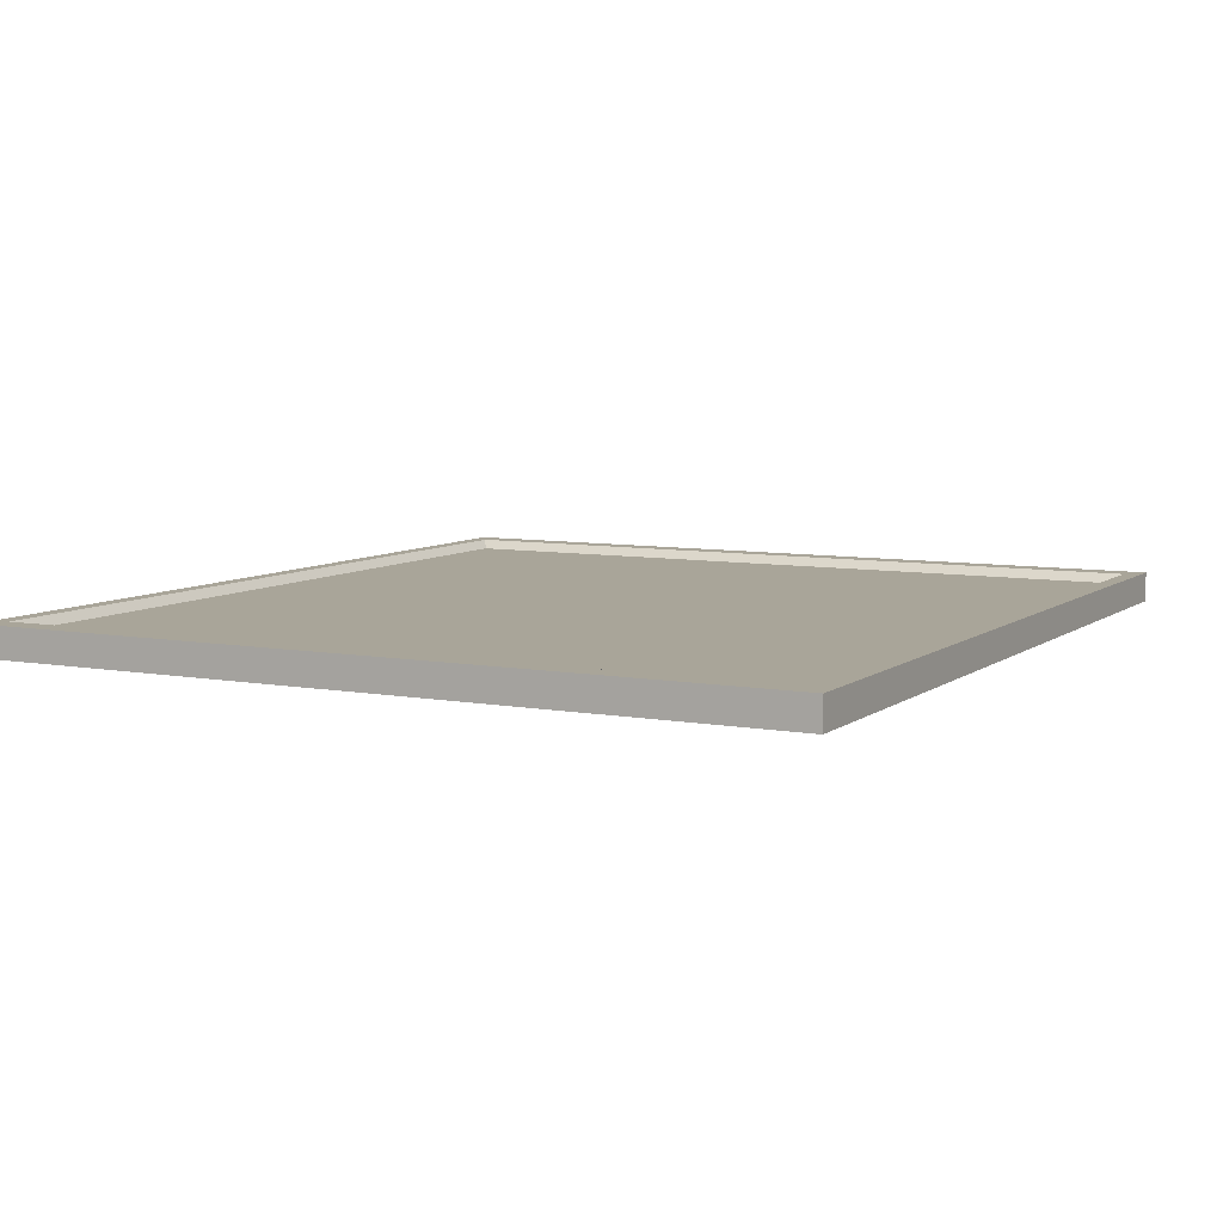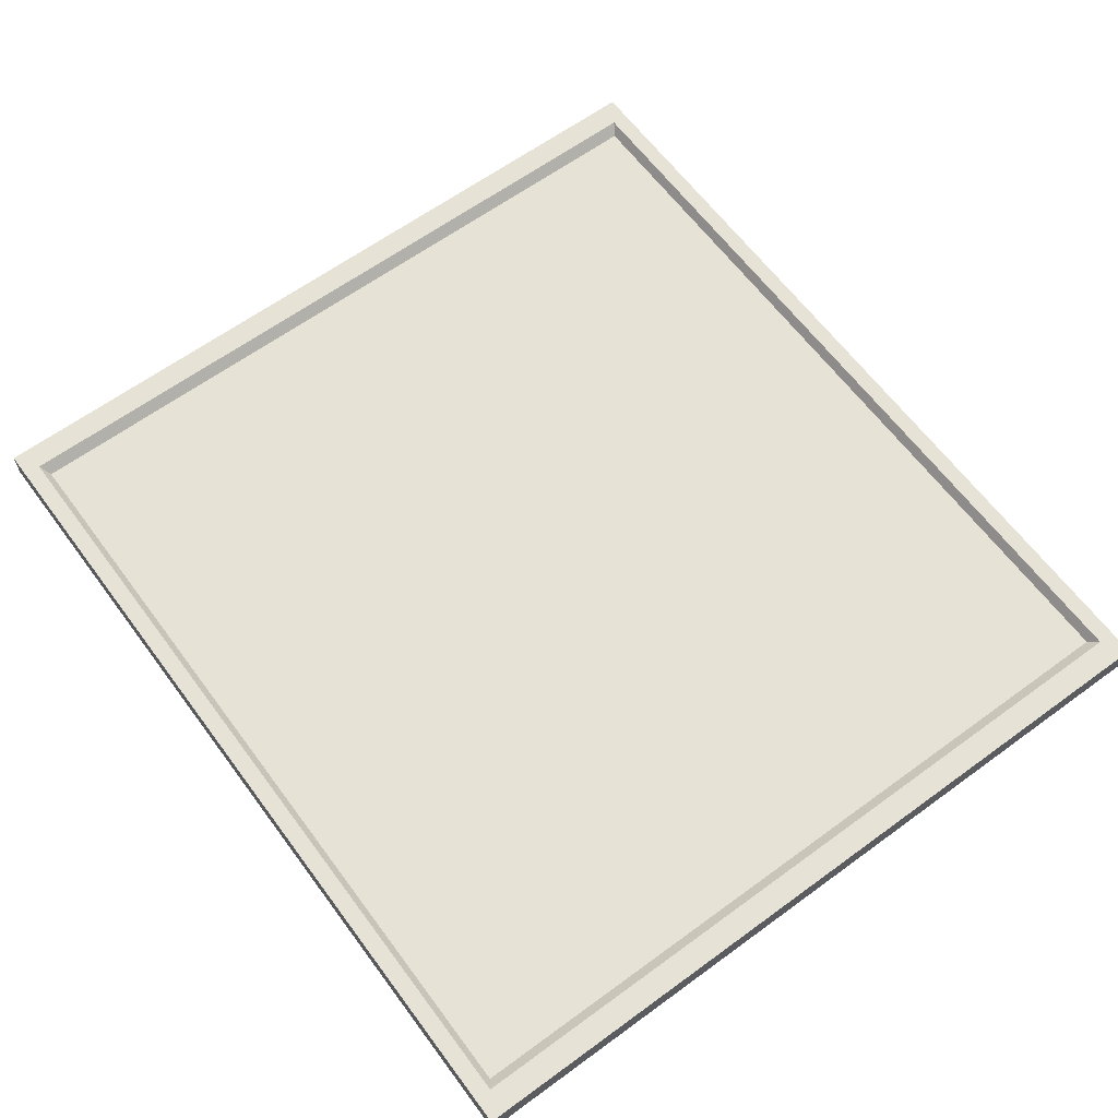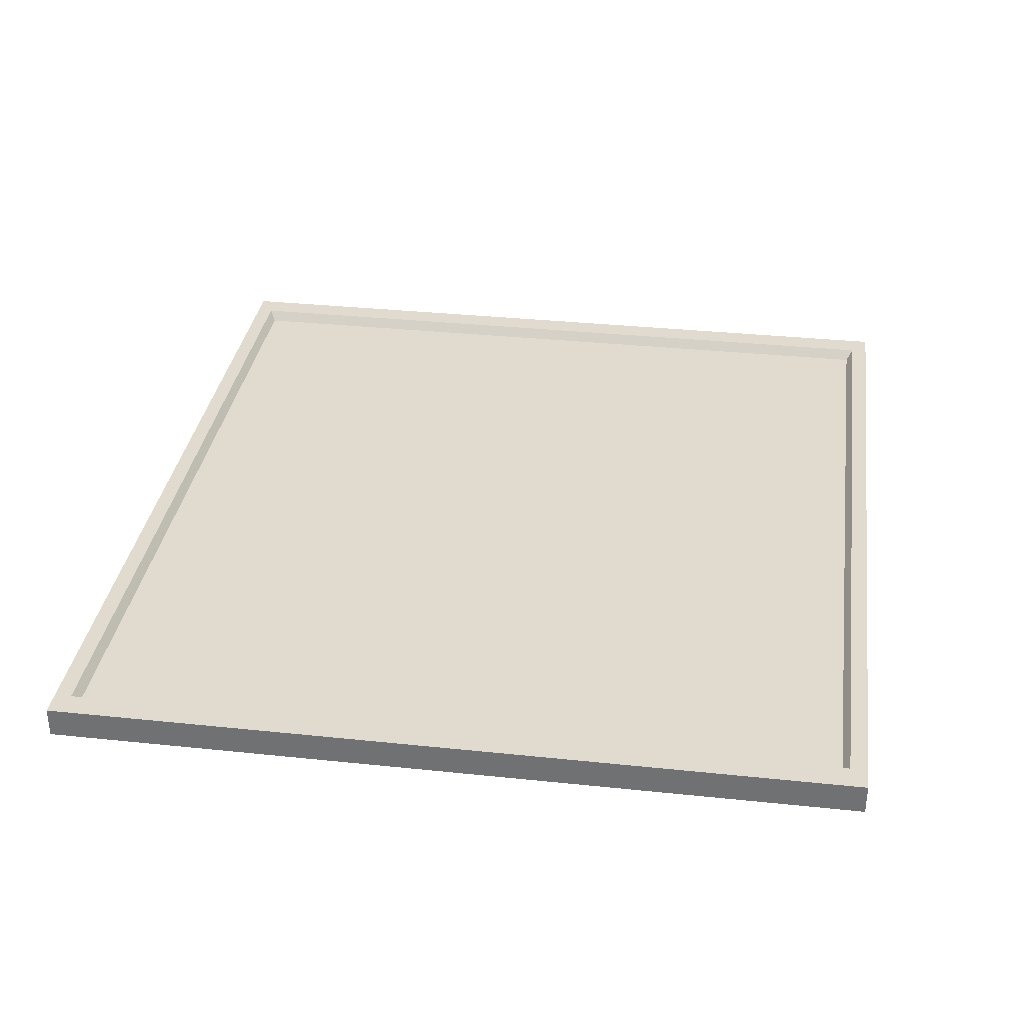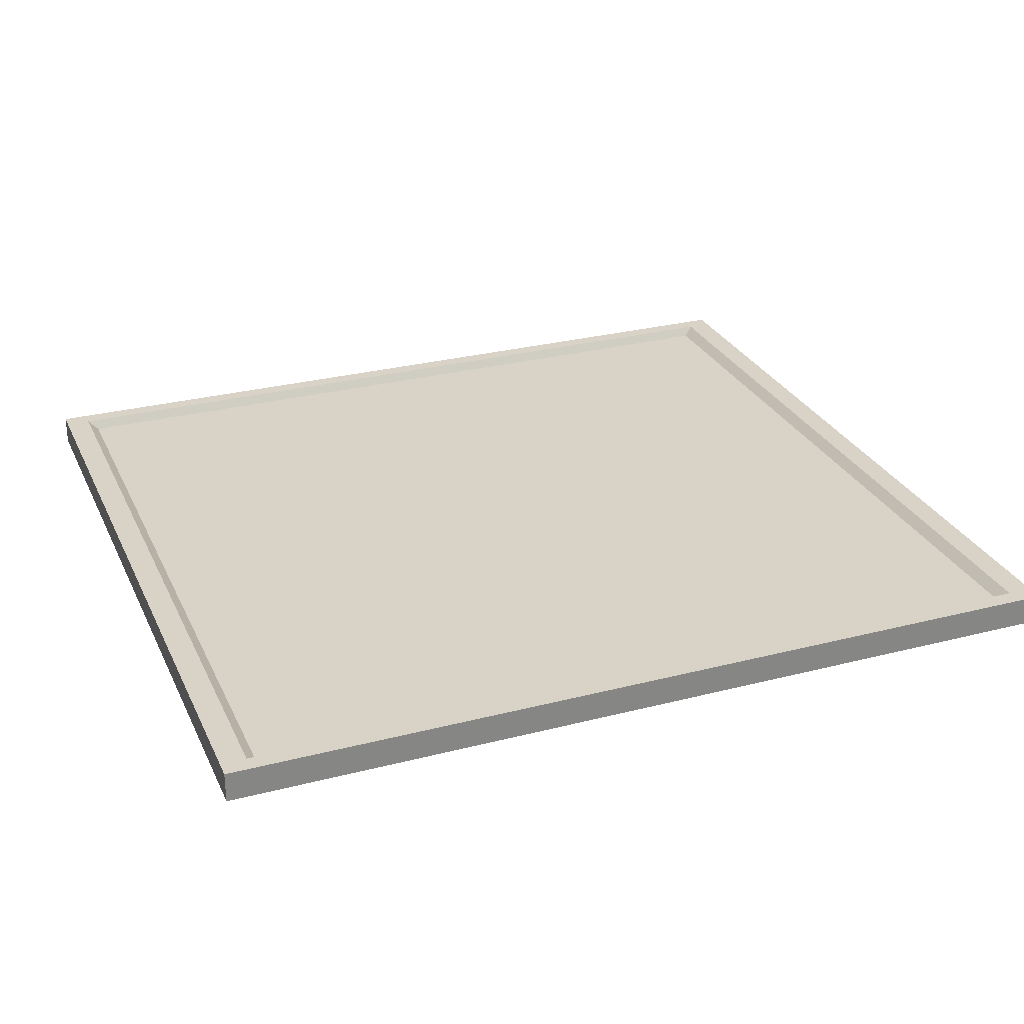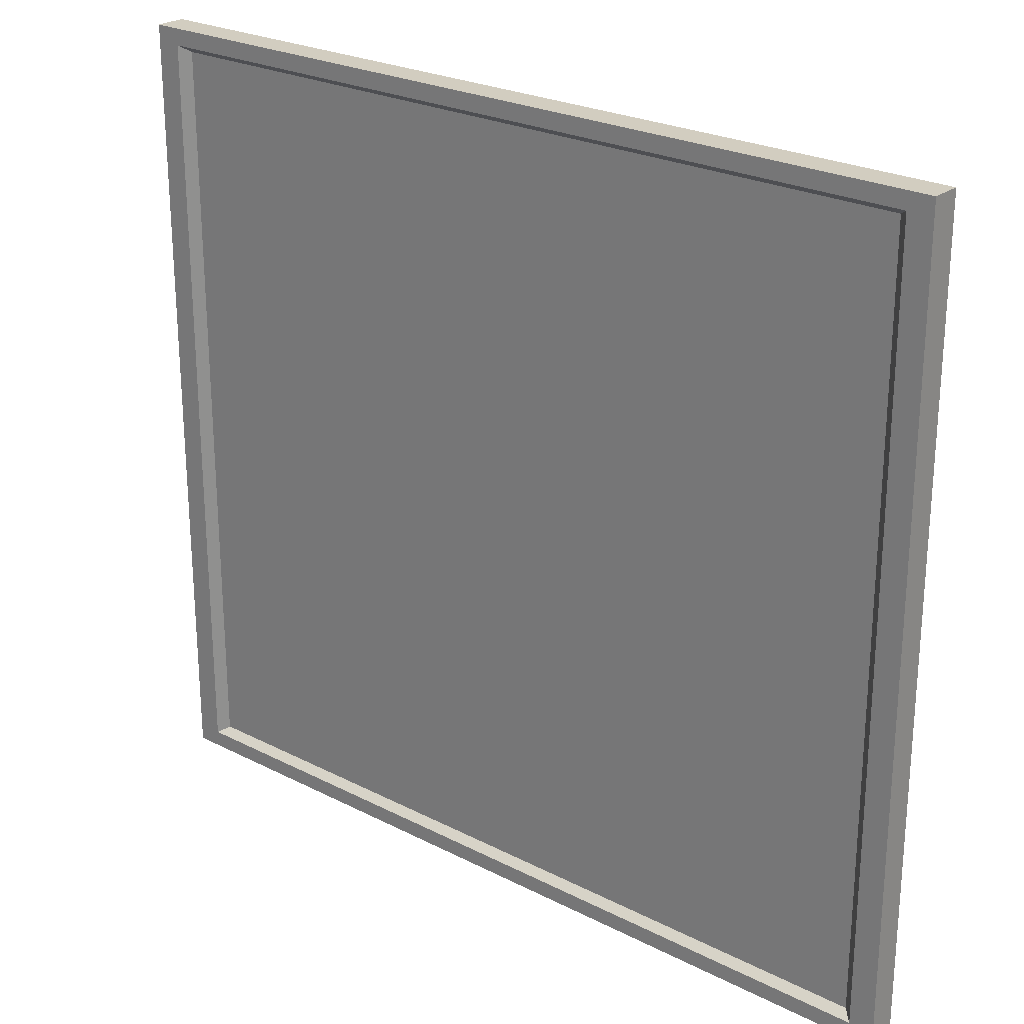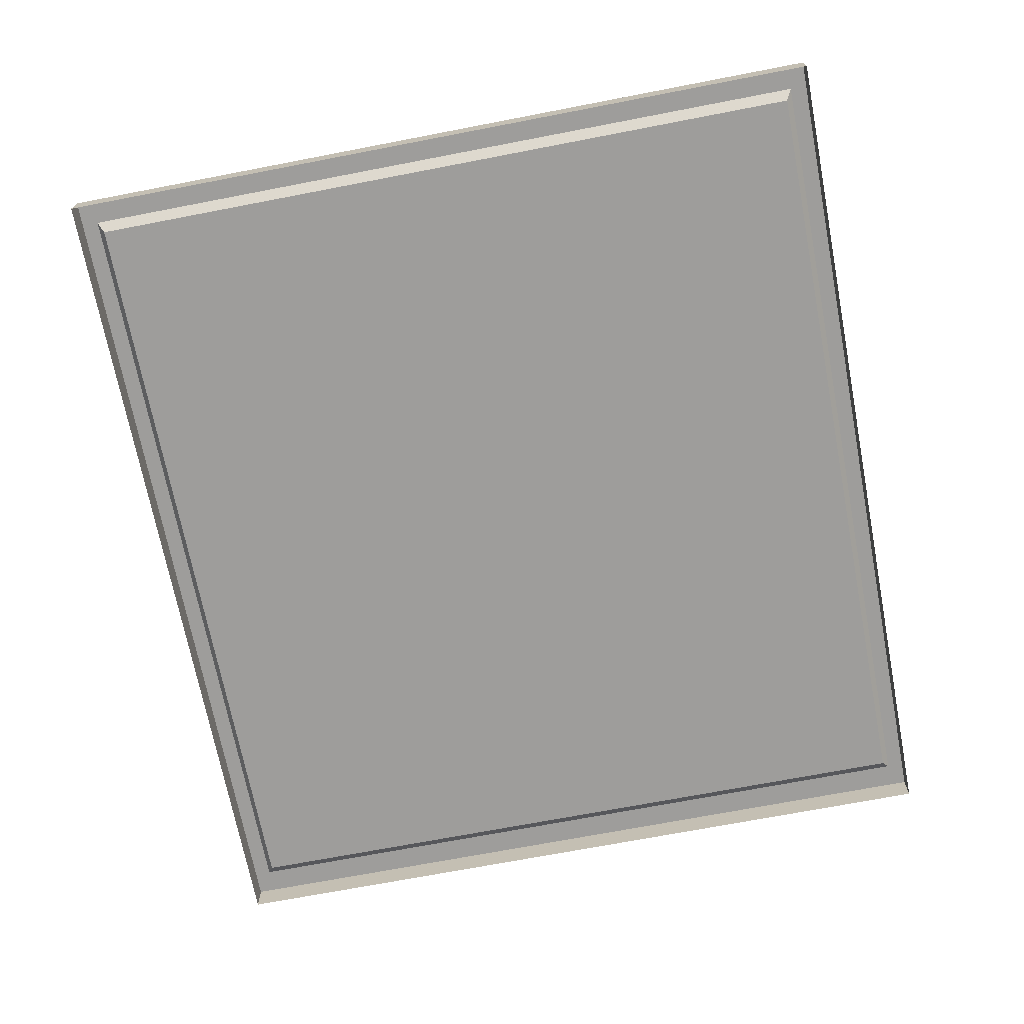
<metadata>
{"format":"obj","ext":"obj","renderer":"f3d","projection":"perspective","resolution":1024,"background":"white","views":[{"elev":7.4,"azim":-62.4,"up":"+Z"},{"elev":63.2,"azim":-126.5,"up":"+Z"},{"elev":33.7,"azim":98.2,"up":"+Z"},{"elev":28.2,"azim":-21.3,"up":"+Z"},{"elev":24.7,"azim":39.9,"up":"+Y"},{"elev":-70.4,"azim":100.9,"up":"+Z"}]}
</metadata>
<code>
g default
v 9.679 -8.881 -0.339
v 9.679 -8.881 0.3291
v -9.679 -8.881 0.3291
v -9.679 -8.881 -0.339
v -9.679 8.881 0.339
v -9.679 8.881 -0.3291
v 9.679 8.881 0.339
v 9.679 8.881 -0.3291
v 8.901 -8.364 0.1279
v 8.901 8.364 0.1372
v -8.901 8.364 0.1372
v -8.901 -8.364 0.1279
v 9.124 8.512 0.3388
v 9.124 -8.512 0.3293
v -9.124 8.512 0.3388
v -9.124 -8.512 0.3293
g polySurface1883 polySurface1861
f 1 2 3 4
f 4 3 5 6
f 6 5 7 8
f 8 7 2 1
f 9 10 11 12
f 2 7 13 14
f 7 5 15 13
f 5 3 16 15
f 3 2 14 16
f 14 13 10 9
f 13 15 11 10
f 15 16 12 11
f 16 14 9 12

</code>
